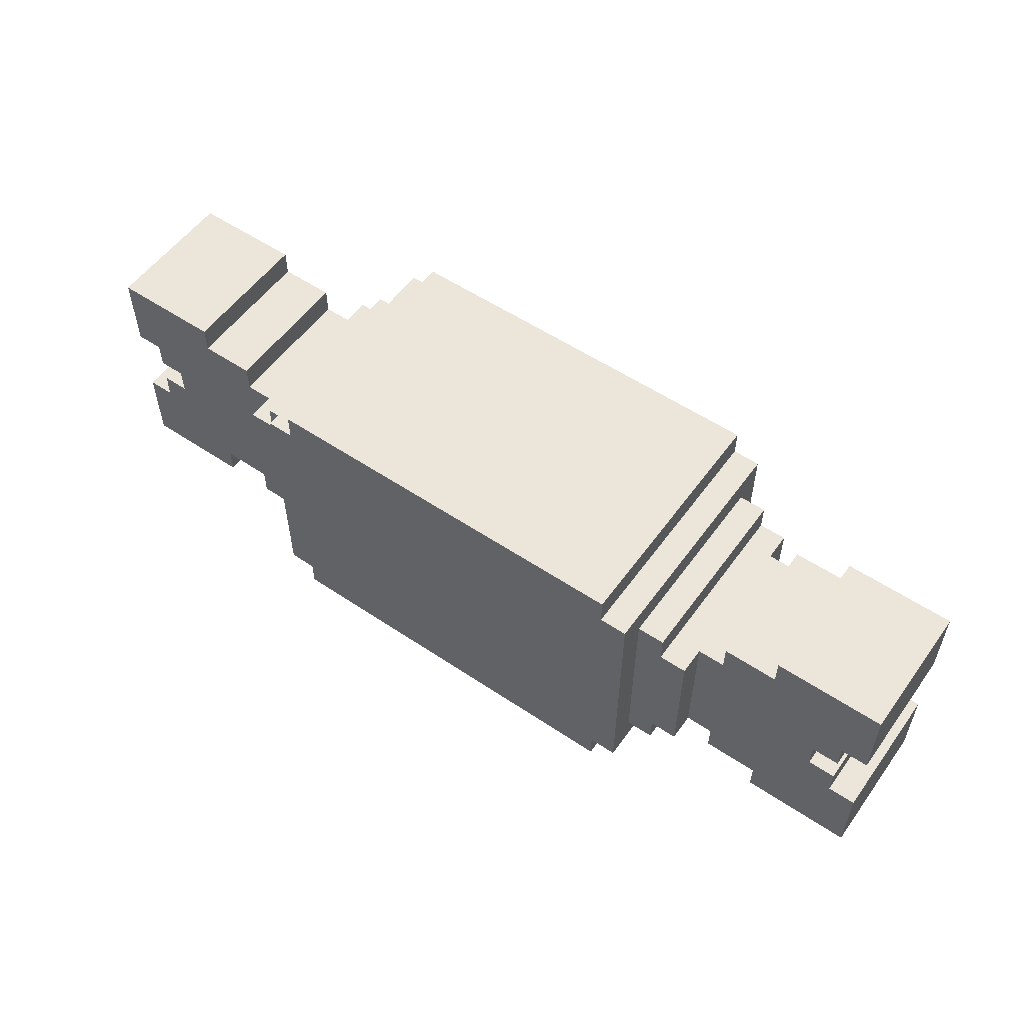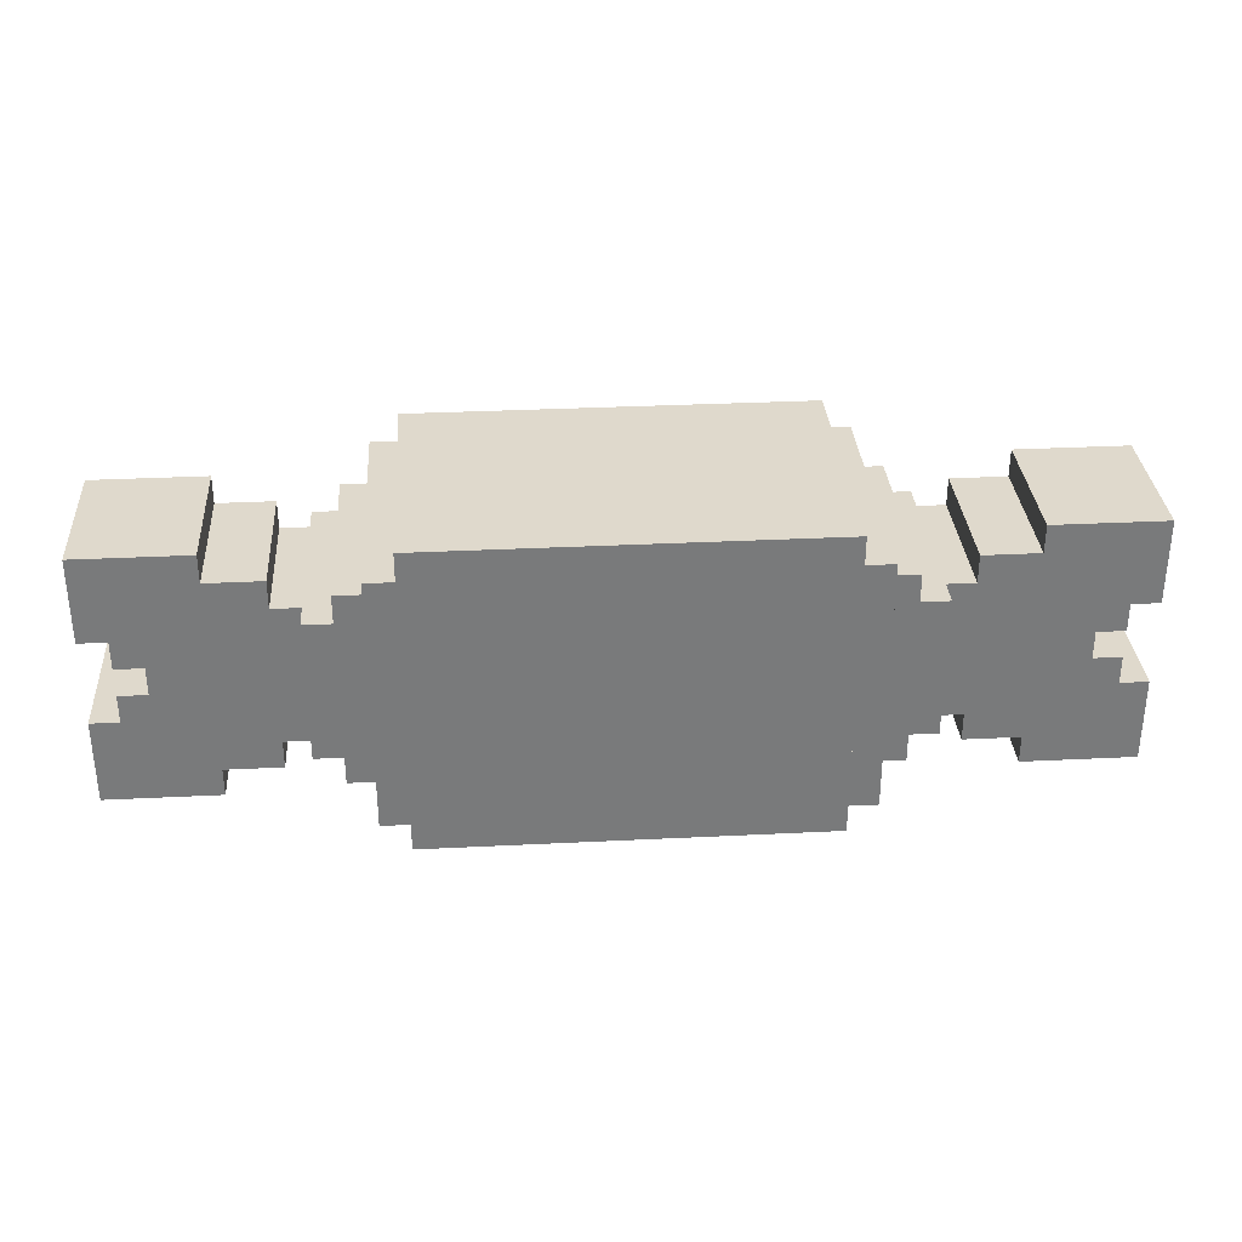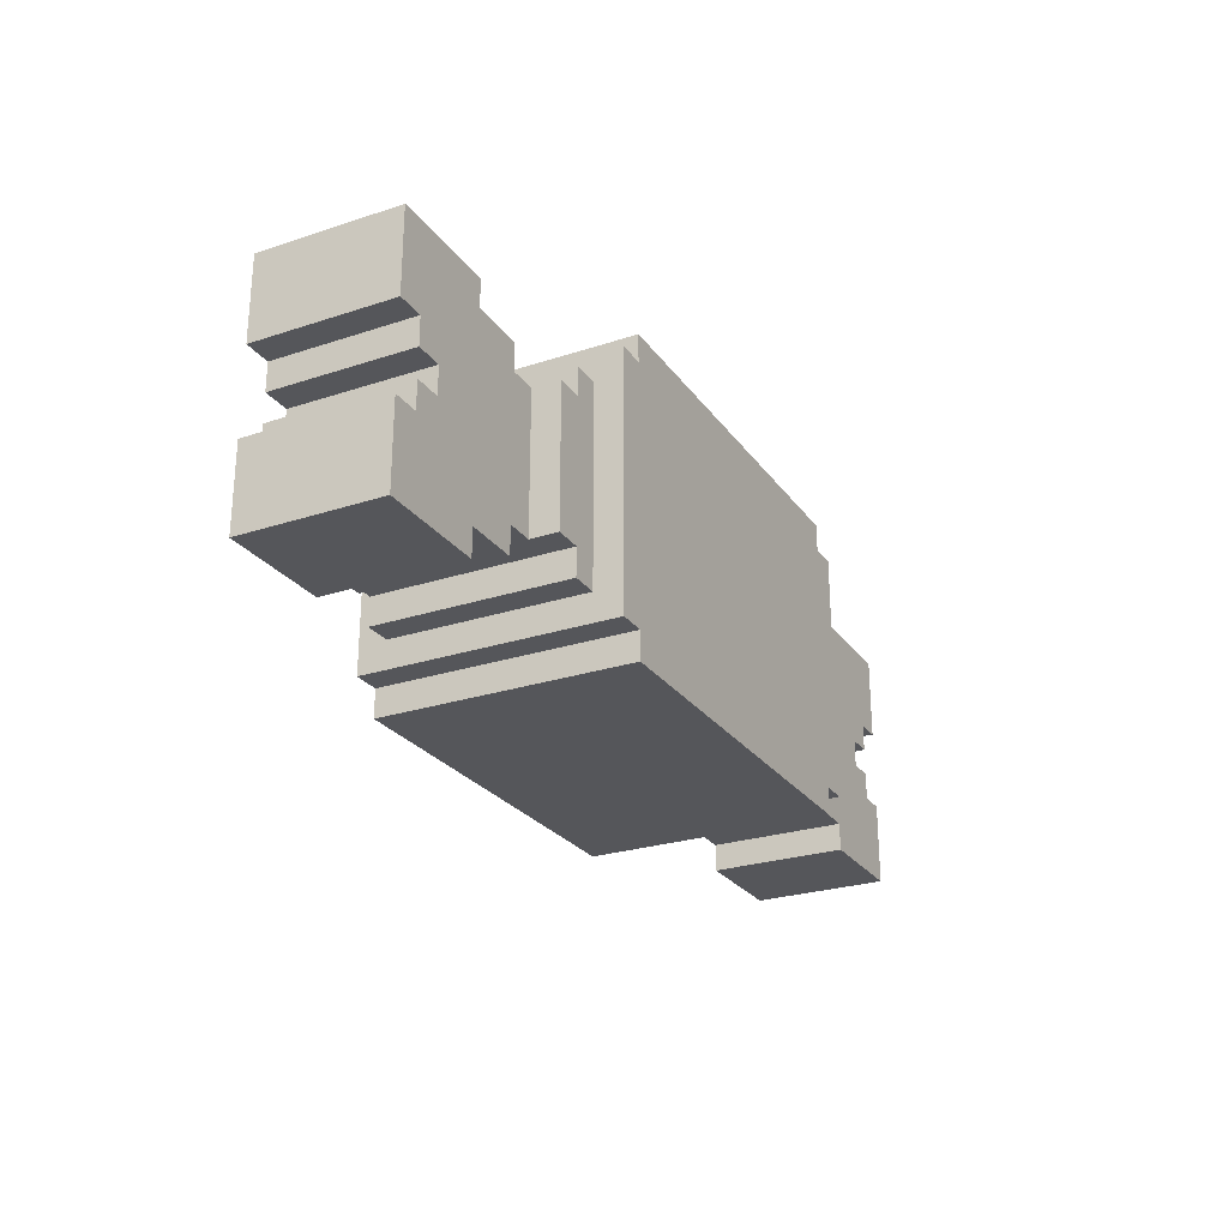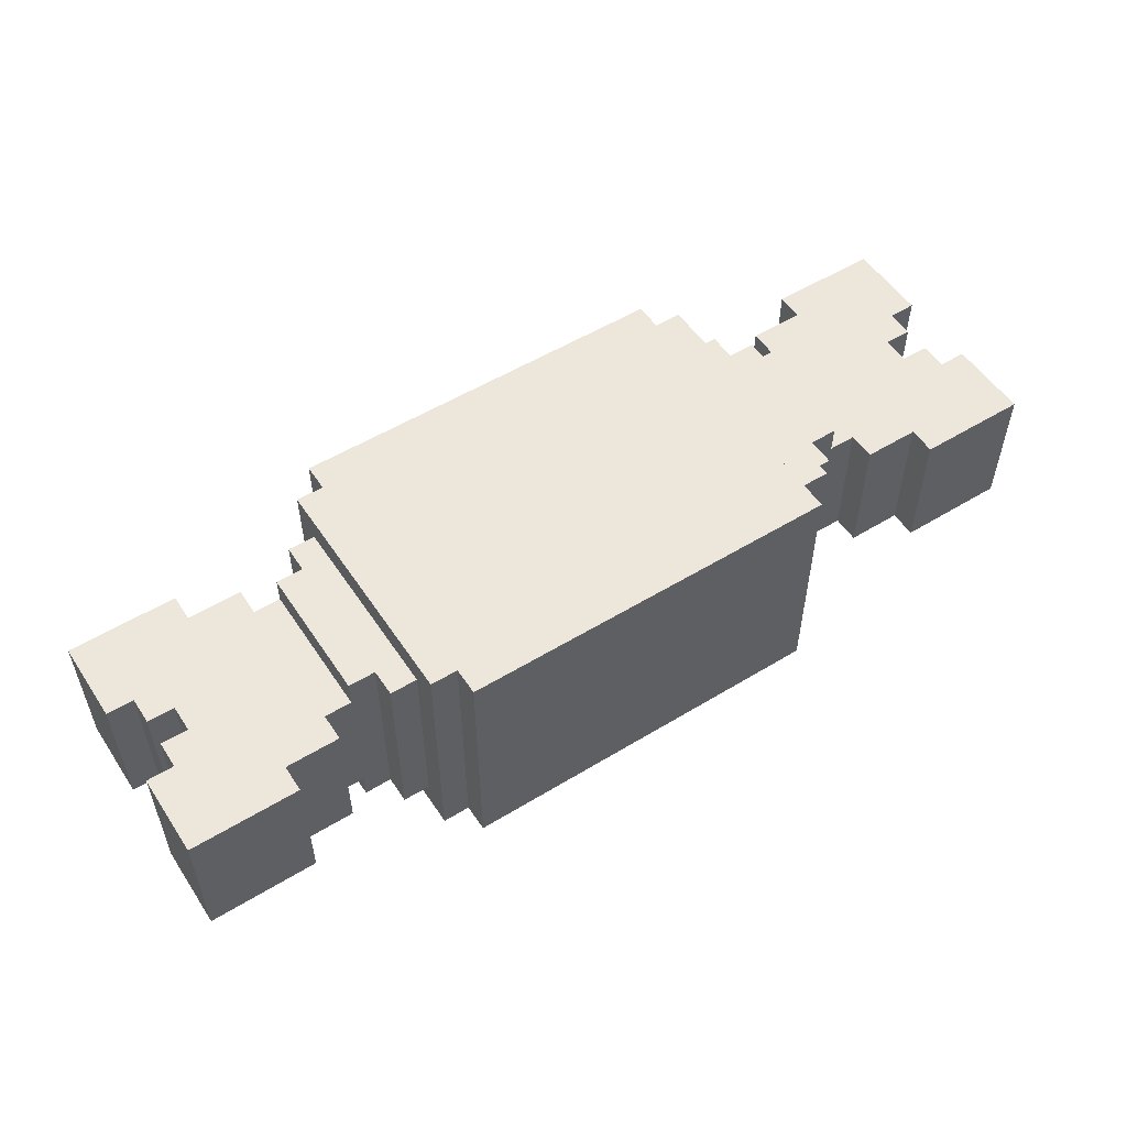
<metadata>
{"format":"obj","ext":"obj","renderer":"f3d","projection":"perspective","resolution":1024,"background":"white","views":[{"elev":55.2,"azim":35.3,"up":"+Y"},{"elev":32.3,"azim":-4.0,"up":"+Y"},{"elev":-25.8,"azim":-62.4,"up":"+Y"},{"elev":53.7,"azim":147.0,"up":"+Z"}]}
</metadata>
<code>
g sticky_candy_Rocket
v -0.1289 -0.1013 0.08286
v -0.1289 -0.1013 -0.08287
v -0.1289 0.1013 -0.08281
v -0.1289 0.1013 0.08292
v 0.1289 -0.1013 -0.08292
v 0.1289 -0.1013 0.08281
v 0.1289 0.1013 -0.08287
v 0.1289 0.1013 0.08287
v 0.1289 -0.1013 -0.08292
v -0.1289 -0.1013 -0.08287
v -0.1289 -0.1013 0.08286
v 0.1289 -0.1013 0.08281
v -0.1289 0.1013 -0.08281
v 0.1289 0.1013 -0.08287
v -0.1289 0.1013 0.08292
v 0.1289 0.1013 0.08287
v -0.1289 0.1013 -0.08281
v -0.1289 -0.1013 -0.08287
v 0.1289 -0.1013 -0.08292
v 0.1289 0.1013 -0.08287
v -0.1289 -0.1013 0.08286
v -0.1289 0.1013 0.08292
v 0.1289 -0.1013 0.08281
v 0.1289 0.1013 0.08287
v 0.1473 -0.08284 -0.08292
v 0.1473 -0.08289 0.08281
v 0.1473 0.08289 -0.08288
v 0.1473 0.08284 0.08286
v 0.1473 -0.08284 -0.08292
v 0.1289 -0.08284 -0.08292
v 0.1289 -0.08289 0.08282
v 0.1473 -0.08289 0.08281
v 0.1289 0.08289 -0.08287
v 0.1473 0.08289 -0.08288
v 0.1289 0.08284 0.08286
v 0.1473 0.08284 0.08286
v 0.1289 0.08289 -0.08287
v 0.1289 -0.08284 -0.08292
v 0.1473 -0.08284 -0.08292
v 0.1473 0.08289 -0.08288
v 0.1289 -0.08289 0.08282
v 0.1289 0.08284 0.08286
v 0.1473 -0.08289 0.08281
v 0.1473 0.08284 0.08286
v 0.1657 -0.06443 -0.06451
v 0.1657 -0.06447 0.0644
v 0.1657 0.06447 -0.06447
v 0.1657 0.06443 0.06443
v 0.1657 -0.06443 -0.06451
v 0.1473 -0.06443 -0.0645
v 0.1473 -0.06447 0.0644
v 0.1657 -0.06447 0.0644
v 0.1473 0.06447 -0.06447
v 0.1657 0.06447 -0.06447
v 0.1473 0.06443 0.06444
v 0.1657 0.06443 0.06443
v 0.1473 0.06447 -0.06447
v 0.1473 -0.06443 -0.0645
v 0.1657 -0.06443 -0.06451
v 0.1657 0.06447 -0.06447
v 0.1473 -0.06447 0.0644
v 0.1473 0.06443 0.06444
v 0.1657 -0.06447 0.0644
v 0.1657 0.06443 0.06443
v 0.1841 -0.04602 -0.0645
v 0.1842 -0.04605 0.0644
v 0.1841 0.04605 -0.06448
v 0.1842 0.04602 0.06442
v 0.1841 -0.04602 -0.0645
v 0.1657 -0.04602 -0.0645
v 0.1657 -0.04605 0.0644
v 0.1842 -0.04605 0.0644
v 0.1657 0.04605 -0.06448
v 0.1841 0.04605 -0.06448
v 0.1657 0.04602 0.06443
v 0.1842 0.04602 0.06442
v 0.1657 0.04605 -0.06448
v 0.1657 -0.04602 -0.0645
v 0.1841 -0.04602 -0.0645
v 0.1841 0.04605 -0.06448
v 0.1657 -0.04605 0.0644
v 0.1657 0.04602 0.06443
v 0.1842 -0.04605 0.0644
v 0.1842 0.04602 0.06442
v 0.3131 -0.08288 0.04595
v 0.313 -0.02761 -0.04611
v 0.313 -0.08285 -0.04613
v 0.3131 -0.02763 0.04596
v 0.3131 0.02761 0.04598
v 0.313 0.08288 -0.04608
v 0.313 0.02763 -0.0461
v 0.3131 0.08285 0.04599
v 0.2946 -0.02763 0.04597
v 0.2946 -0.009195 -0.0461
v 0.2946 -0.02761 -0.04611
v 0.2946 -0.00922 0.04597
v 0.2946 0.009195 0.04598
v 0.2946 0.02763 -0.04609
v 0.2946 0.00922 -0.0461
v 0.2946 0.02761 0.04598
v 0.2762 -0.00922 0.04598
v 0.2762 0.00922 -0.04609
v 0.2762 -0.009195 -0.0461
v 0.2762 0.009195 0.04598
v 0.2394 -0.08285 -0.04611
v 0.2394 -0.06444 -0.04611
v 0.2394 -0.08288 0.04596
v 0.2394 -0.06446 0.04597
v 0.2394 0.06446 -0.04607
v 0.2394 0.08288 -0.04607
v 0.2394 0.06444 0.046
v 0.2394 0.08285 0.04601
v 0.2026 -0.06444 -0.0461
v 0.2026 -0.04602 -0.04609
v 0.2026 -0.06446 0.04598
v 0.2026 -0.04605 0.04598
v 0.2026 0.04605 -0.04607
v 0.2026 0.06446 -0.04606
v 0.2026 0.04602 0.04601
v 0.2026 0.06444 0.04601
v 0.1841 -0.04602 -0.04609
v 0.1841 0.04605 -0.04606
v 0.1842 -0.04605 0.04598
v 0.1842 0.04602 0.04601
v 0.2394 -0.08285 -0.04611
v 0.3131 -0.08288 0.04595
v 0.313 -0.08285 -0.04613
v 0.2394 -0.08288 0.04596
v 0.2026 -0.06444 -0.0461
v 0.2394 -0.06446 0.04597
v 0.2394 -0.06444 -0.04611
v 0.2026 -0.06446 0.04598
v 0.1841 -0.04602 -0.04609
v 0.2026 -0.04605 0.04598
v 0.2026 -0.04602 -0.04609
v 0.1842 -0.04605 0.04598
v 0.2762 0.00922 -0.04609
v 0.2946 0.009195 0.04598
v 0.2946 0.00922 -0.0461
v 0.2762 0.009195 0.04598
v 0.2946 0.02763 -0.04609
v 0.3131 0.02761 0.04598
v 0.313 0.02763 -0.0461
v 0.2946 0.02761 0.04598
v 0.313 -0.02761 -0.04611
v 0.3131 -0.02763 0.04596
v 0.2946 -0.02761 -0.04611
v 0.2946 -0.02763 0.04597
v 0.2946 -0.009195 -0.0461
v 0.2946 -0.00922 0.04597
v 0.2762 -0.009195 -0.0461
v 0.2762 -0.00922 0.04598
v 0.2026 0.04605 -0.04607
v 0.2026 0.04602 0.04601
v 0.1841 0.04605 -0.04606
v 0.1842 0.04602 0.04601
v 0.2394 0.06446 -0.04607
v 0.2394 0.06444 0.046
v 0.2026 0.06446 -0.04606
v 0.2026 0.06444 0.04601
v 0.313 0.08288 -0.04608
v 0.3131 0.08285 0.04599
v 0.2394 0.08288 -0.04607
v 0.2394 0.08285 0.04601
v 0.1842 0.04602 0.04601
v 0.2762 0.009195 0.04598
v 0.2762 -0.00922 0.04598
v 0.1842 -0.04605 0.04598
v 0.2026 0.04602 0.04601
v 0.2946 0.009195 0.04598
v 0.2946 0.02761 0.04598
v 0.2026 0.06444 0.04601
v 0.2394 0.06444 0.046
v 0.3131 0.02761 0.04598
v 0.3131 0.08285 0.04599
v 0.2394 0.08285 0.04601
v 0.2026 -0.04605 0.04598
v 0.2946 -0.00922 0.04597
v 0.2946 -0.02763 0.04597
v 0.2026 -0.06446 0.04598
v 0.2394 -0.06446 0.04597
v 0.3131 -0.02763 0.04596
v 0.3131 -0.08288 0.04595
v 0.2394 -0.08288 0.04596
v 0.1841 0.04605 -0.04606
v 0.1841 -0.04602 -0.04609
v 0.2762 -0.009195 -0.0461
v 0.2762 0.00922 -0.04609
v 0.2026 0.04605 -0.04607
v 0.2946 0.00922 -0.0461
v 0.2946 0.02763 -0.04609
v 0.2026 0.06446 -0.04606
v 0.2394 0.06446 -0.04607
v 0.313 0.02763 -0.0461
v 0.313 0.08288 -0.04608
v 0.2394 0.08288 -0.04607
v 0.2026 -0.04602 -0.04609
v 0.2946 -0.009195 -0.0461
v 0.2946 -0.02761 -0.04611
v 0.2026 -0.06444 -0.0461
v 0.2394 -0.06444 -0.04611
v 0.313 -0.02761 -0.04611
v 0.313 -0.08285 -0.04613
v 0.2394 -0.08285 -0.04611
v -0.1473 -0.08289 0.08287
v -0.1473 -0.08284 -0.08286
v -0.1473 0.08289 -0.08281
v -0.1473 0.08284 0.08292
v -0.1289 -0.08284 -0.08286
v -0.1473 -0.08284 -0.08286
v -0.1473 -0.08289 0.08287
v -0.1289 -0.08289 0.08287
v -0.1473 0.08289 -0.08281
v -0.1289 0.08289 -0.08282
v -0.1473 0.08284 0.08292
v -0.1289 0.08284 0.08292
v -0.1473 0.08289 -0.08281
v -0.1473 -0.08284 -0.08286
v -0.1289 -0.08284 -0.08286
v -0.1289 0.08289 -0.08282
v -0.1473 -0.08289 0.08287
v -0.1473 0.08284 0.08292
v -0.1289 -0.08289 0.08287
v -0.1289 0.08284 0.08292
v -0.1841 -0.04605 0.06448
v -0.1842 -0.04602 -0.06442
v -0.1842 0.04605 -0.0644
v -0.1841 0.04602 0.0645
v -0.1657 -0.04602 -0.06443
v -0.1842 -0.04602 -0.06442
v -0.1841 -0.04605 0.06448
v -0.1657 -0.04605 0.06447
v -0.1842 0.04605 -0.0644
v -0.1657 0.04605 -0.0644
v -0.1841 0.04602 0.0645
v -0.1657 0.04602 0.0645
v -0.1842 0.04605 -0.0644
v -0.1842 -0.04602 -0.06442
v -0.1657 -0.04602 -0.06443
v -0.1657 0.04605 -0.0644
v -0.1841 -0.04605 0.06448
v -0.1841 0.04602 0.0645
v -0.1657 -0.04605 0.06447
v -0.1657 0.04602 0.0645
v -0.313 -0.08288 0.04608
v -0.3131 -0.08285 -0.04599
v -0.3131 -0.02761 -0.04598
v -0.313 -0.02763 0.04609
v -0.313 0.02761 0.04611
v -0.3131 0.02763 -0.04596
v -0.3131 0.08288 -0.04595
v -0.313 0.08285 0.04612
v -0.2946 -0.02763 0.04609
v -0.2946 -0.02761 -0.04598
v -0.2946 -0.009195 -0.04598
v -0.2946 -0.00922 0.0461
v -0.2946 0.009195 0.0461
v -0.2946 0.00922 -0.04597
v -0.2946 0.02763 -0.04597
v -0.2946 0.02761 0.04611
v -0.2762 -0.00922 0.04609
v -0.2762 -0.009195 -0.04598
v -0.2762 0.00922 -0.04598
v -0.2762 0.009195 0.0461
v -0.2394 -0.08285 -0.04601
v -0.2394 -0.08288 0.04606
v -0.2394 -0.06444 -0.046
v -0.2394 -0.06446 0.04607
v -0.2394 0.06446 -0.04597
v -0.2394 0.06444 0.04611
v -0.2394 0.08288 -0.04596
v -0.2394 0.08285 0.04611
v -0.2026 -0.06444 -0.04601
v -0.2026 -0.06446 0.04606
v -0.2026 -0.04602 -0.04601
v -0.2026 -0.04605 0.04607
v -0.2026 0.04605 -0.04598
v -0.2026 0.04602 0.04609
v -0.2026 0.06446 -0.04598
v -0.2026 0.06444 0.0461
v -0.1842 -0.04602 -0.04601
v -0.1841 -0.04605 0.04606
v -0.1842 0.04605 -0.04599
v -0.1841 0.04602 0.04609
v -0.2394 -0.08285 -0.04601
v -0.3131 -0.08285 -0.04599
v -0.313 -0.08288 0.04608
v -0.2394 -0.08288 0.04606
v -0.2026 -0.06444 -0.04601
v -0.2394 -0.06444 -0.046
v -0.2394 -0.06446 0.04607
v -0.2026 -0.06446 0.04606
v -0.1842 -0.04602 -0.04601
v -0.2026 -0.04602 -0.04601
v -0.2026 -0.04605 0.04607
v -0.1841 -0.04605 0.04606
v -0.2762 0.00922 -0.04598
v -0.2946 0.00922 -0.04597
v -0.2946 0.009195 0.0461
v -0.2762 0.009195 0.0461
v -0.2946 0.02763 -0.04597
v -0.3131 0.02763 -0.04596
v -0.313 0.02761 0.04611
v -0.2946 0.02761 0.04611
v -0.3131 -0.02761 -0.04598
v -0.2946 -0.02761 -0.04598
v -0.313 -0.02763 0.04609
v -0.2946 -0.02763 0.04609
v -0.2946 -0.009195 -0.04598
v -0.2762 -0.009195 -0.04598
v -0.2946 -0.00922 0.0461
v -0.2762 -0.00922 0.04609
v -0.2026 0.04605 -0.04598
v -0.1842 0.04605 -0.04599
v -0.2026 0.04602 0.04609
v -0.1841 0.04602 0.04609
v -0.2394 0.06446 -0.04597
v -0.2026 0.06446 -0.04598
v -0.2394 0.06444 0.04611
v -0.2026 0.06444 0.0461
v -0.3131 0.08288 -0.04595
v -0.2394 0.08288 -0.04596
v -0.313 0.08285 0.04612
v -0.2394 0.08285 0.04611
v -0.1841 0.04602 0.04609
v -0.1841 -0.04605 0.04606
v -0.2762 -0.00922 0.04609
v -0.2762 0.009195 0.0461
v -0.2026 0.04602 0.04609
v -0.2946 0.009195 0.0461
v -0.2946 0.02761 0.04611
v -0.2026 0.06444 0.0461
v -0.2394 0.06444 0.04611
v -0.313 0.02761 0.04611
v -0.313 0.08285 0.04612
v -0.2394 0.08285 0.04611
v -0.2026 -0.04605 0.04607
v -0.2946 -0.00922 0.0461
v -0.2946 -0.02763 0.04609
v -0.2026 -0.06446 0.04606
v -0.2394 -0.06446 0.04607
v -0.313 -0.02763 0.04609
v -0.313 -0.08288 0.04608
v -0.2394 -0.08288 0.04606
v -0.1842 0.04605 -0.04599
v -0.2762 0.00922 -0.04598
v -0.2762 -0.009195 -0.04598
v -0.1842 -0.04602 -0.04601
v -0.2026 0.04605 -0.04598
v -0.2946 0.00922 -0.04597
v -0.2946 0.02763 -0.04597
v -0.2026 0.06446 -0.04598
v -0.2394 0.06446 -0.04597
v -0.3131 0.02763 -0.04596
v -0.3131 0.08288 -0.04595
v -0.2394 0.08288 -0.04596
v -0.2026 -0.04602 -0.04601
v -0.2946 -0.009195 -0.04598
v -0.2946 -0.02761 -0.04598
v -0.2026 -0.06444 -0.04601
v -0.2394 -0.06444 -0.046
v -0.3131 -0.02761 -0.04598
v -0.3131 -0.08285 -0.04599
v -0.2394 -0.08285 -0.04601
v -0.1657 -0.06447 0.06447
v -0.1657 -0.06443 -0.06443
v -0.1657 0.06447 -0.0644
v -0.1657 0.06443 0.0645
v -0.1473 -0.06443 -0.06444
v -0.1657 -0.06443 -0.06443
v -0.1657 -0.06447 0.06447
v -0.1473 -0.06447 0.06446
v -0.1657 0.06447 -0.0644
v -0.1473 0.06447 -0.0644
v -0.1657 0.06443 0.0645
v -0.1473 0.06443 0.0645
v -0.1657 0.06447 -0.0644
v -0.1657 -0.06443 -0.06443
v -0.1473 -0.06443 -0.06444
v -0.1473 0.06447 -0.0644
v -0.1657 -0.06447 0.06447
v -0.1657 0.06443 0.0645
v -0.1473 -0.06447 0.06446
v -0.1473 0.06443 0.0645
g sticky_candy_Rocket_0
f -382 -383 -384
f -382 -384 -381
f -378 -379 -380
f -378 -377 -379
f -374 -375 -376
f -374 -376 -373
f -370 -371 -372
f -370 -369 -371
f -366 -367 -368
f -366 -368 -365
f -362 -363 -364
f -362 -361 -363
f -358 -359 -360
f -358 -357 -359
f -354 -355 -356
f -354 -356 -353
f -350 -351 -352
f -350 -349 -351
f -346 -347 -348
f -346 -348 -345
f -342 -343 -344
f -342 -341 -343
f -338 -339 -340
f -338 -337 -339
f -334 -335 -336
f -334 -336 -333
f -330 -331 -332
f -330 -329 -331
f -326 -327 -328
f -326 -328 -325
f -322 -323 -324
f -322 -321 -323
f -318 -319 -320
f -318 -317 -319
f -314 -315 -316
f -314 -316 -313
f -310 -311 -312
f -310 -309 -311
f -306 -307 -308
f -306 -308 -305
f -302 -303 -304
f -302 -301 -303
f -298 -299 -300
f -300 -299 -297
f -294 -295 -296
f -296 -295 -293
f -290 -291 -292
f -292 -291 -289
f -286 -287 -288
f -288 -287 -285
f -282 -283 -284
f -284 -283 -281
f -278 -279 -280
f -277 -279 -278
f -274 -275 -276
f -273 -275 -274
f -270 -271 -272
f -269 -271 -270
f -266 -267 -268
f -265 -267 -266
f -262 -263 -264
f -261 -263 -262
f -258 -259 -260
f -260 -259 -257
f -254 -255 -256
f -256 -255 -253
f -250 -251 -252
f -252 -251 -249
f -246 -247 -248
f -248 -247 -245
f -242 -243 -244
f -244 -243 -241
f -238 -239 -240
f -237 -239 -238
f -234 -235 -236
f -233 -235 -234
f -230 -231 -232
f -229 -231 -230
f -226 -227 -228
f -225 -227 -226
f -222 -223 -224
f -221 -223 -222
f -218 -219 -220
f -217 -218 -220
f -220 -219 -216
f -219 -215 -216
f -215 -214 -216
f -214 -213 -216
f -213 -214 -212
f -214 -211 -212
f -212 -211 -210
f -209 -212 -210
f -218 -217 -208
f -207 -218 -208
f -207 -208 -206
f -208 -205 -206
f -206 -205 -204
f -203 -206 -204
f -203 -204 -202
f -204 -201 -202
f -198 -199 -200
f -197 -198 -200
f -197 -200 -196
f -195 -197 -196
f -194 -195 -196
f -193 -194 -196
f -194 -193 -192
f -191 -194 -192
f -191 -192 -190
f -192 -189 -190
f -199 -198 -188
f -198 -187 -188
f -188 -187 -186
f -185 -188 -186
f -185 -186 -184
f -186 -183 -184
f -184 -183 -182
f -181 -184 -182
f -178 -179 -180
f -178 -180 -177
f -174 -175 -176
f -174 -176 -173
f -170 -171 -172
f -170 -169 -171
f -166 -167 -168
f -166 -168 -165
f -162 -163 -164
f -162 -161 -163
f -158 -159 -160
f -158 -160 -157
f -154 -155 -156
f -154 -156 -153
f -150 -151 -152
f -150 -149 -151
f -146 -147 -148
f -146 -148 -145
f -142 -143 -144
f -142 -141 -143
f -138 -139 -140
f -138 -140 -137
f -134 -135 -136
f -134 -136 -133
f -130 -131 -132
f -130 -132 -129
f -126 -127 -128
f -126 -128 -125
f -122 -123 -124
f -122 -124 -121
f -118 -119 -120
f -118 -117 -119
f -114 -115 -116
f -114 -113 -115
f -110 -111 -112
f -110 -109 -111
f -106 -107 -108
f -106 -105 -107
f -102 -103 -104
f -102 -101 -103
f -98 -99 -100
f -98 -100 -97
f -94 -95 -96
f -94 -96 -93
f -90 -91 -92
f -90 -92 -89
f -86 -87 -88
f -86 -88 -85
f -82 -83 -84
f -82 -84 -81
f -78 -79 -80
f -78 -77 -79
f -74 -75 -76
f -74 -73 -75
f -70 -71 -72
f -70 -69 -71
f -66 -67 -68
f -66 -65 -67
f -62 -63 -64
f -62 -61 -63
f -58 -59 -60
f -57 -58 -60
f -57 -60 -56
f -55 -57 -56
f -54 -55 -56
f -53 -54 -56
f -54 -53 -52
f -51 -54 -52
f -51 -52 -50
f -52 -49 -50
f -59 -58 -48
f -58 -47 -48
f -48 -47 -46
f -45 -48 -46
f -45 -46 -44
f -46 -43 -44
f -44 -43 -42
f -41 -44 -42
f -38 -39 -40
f -37 -38 -40
f -40 -39 -36
f -39 -35 -36
f -35 -34 -36
f -34 -33 -36
f -33 -34 -32
f -34 -31 -32
f -32 -31 -30
f -29 -32 -30
f -38 -37 -28
f -27 -38 -28
f -27 -28 -26
f -28 -25 -26
f -26 -25 -24
f -23 -26 -24
f -23 -24 -22
f -24 -21 -22
f -18 -19 -20
f -18 -20 -17
f -14 -15 -16
f -14 -16 -13
f -10 -11 -12
f -10 -9 -11
f -6 -7 -8
f -6 -8 -5
f -2 -3 -4
f -2 -1 -3

</code>
